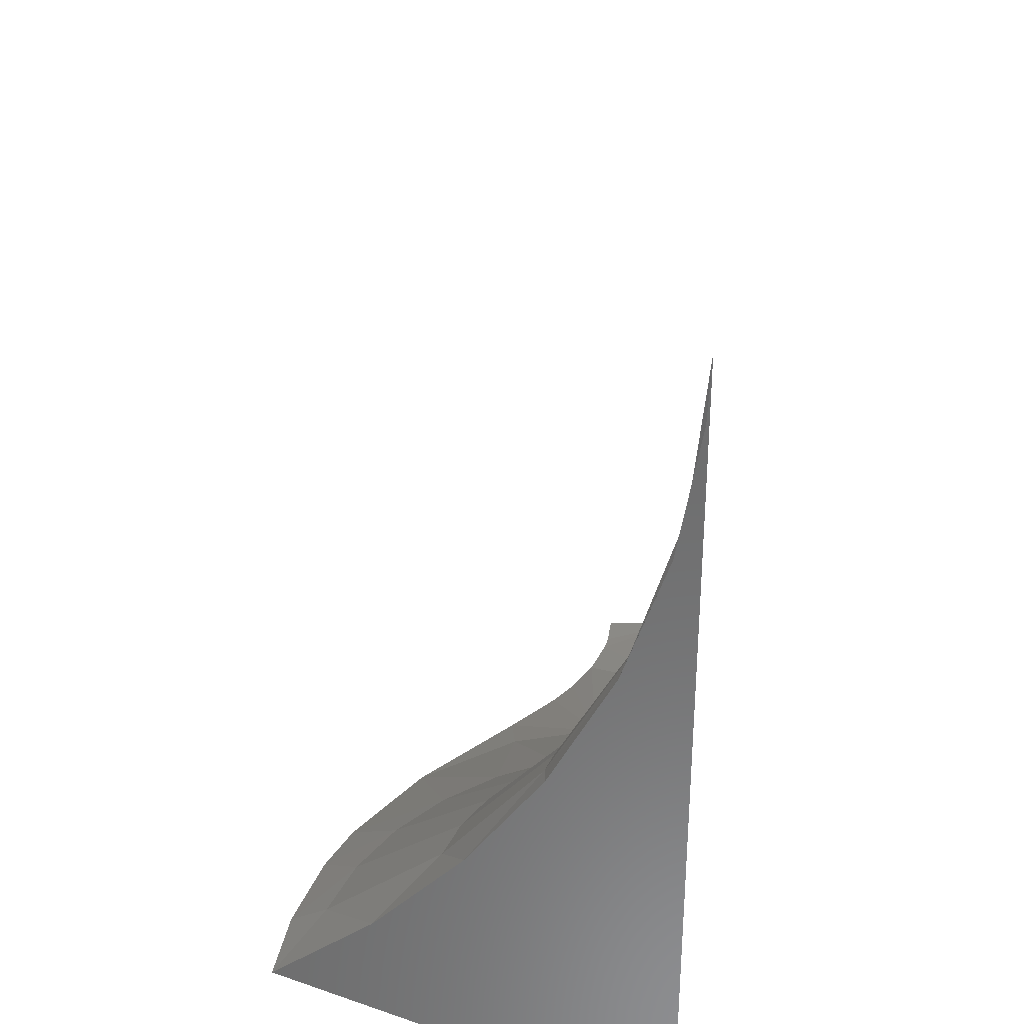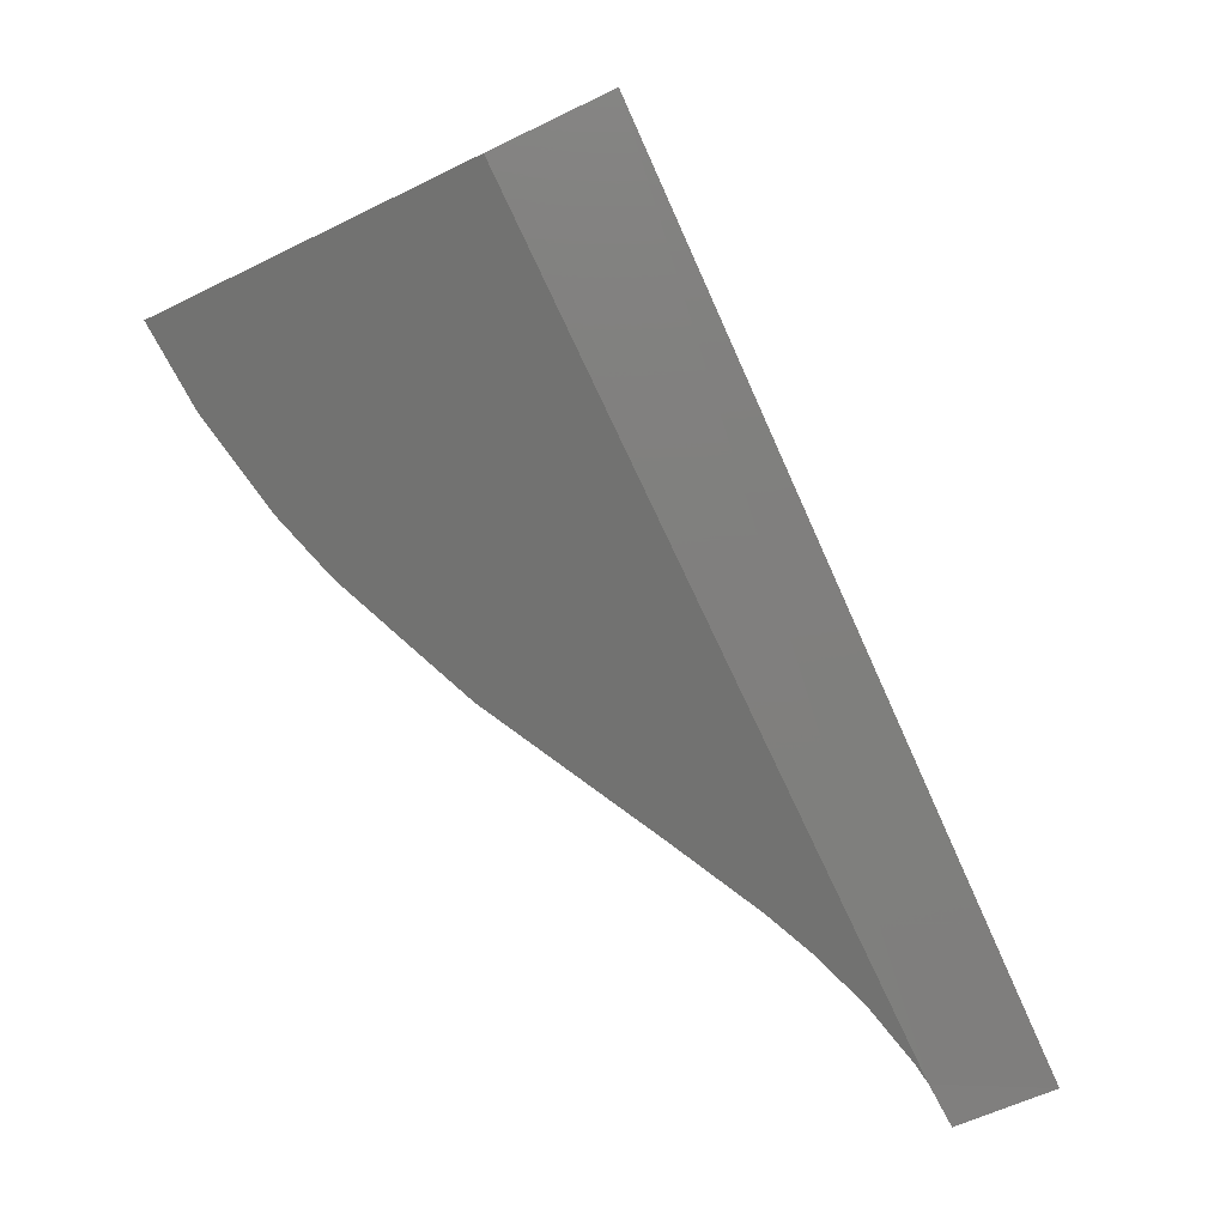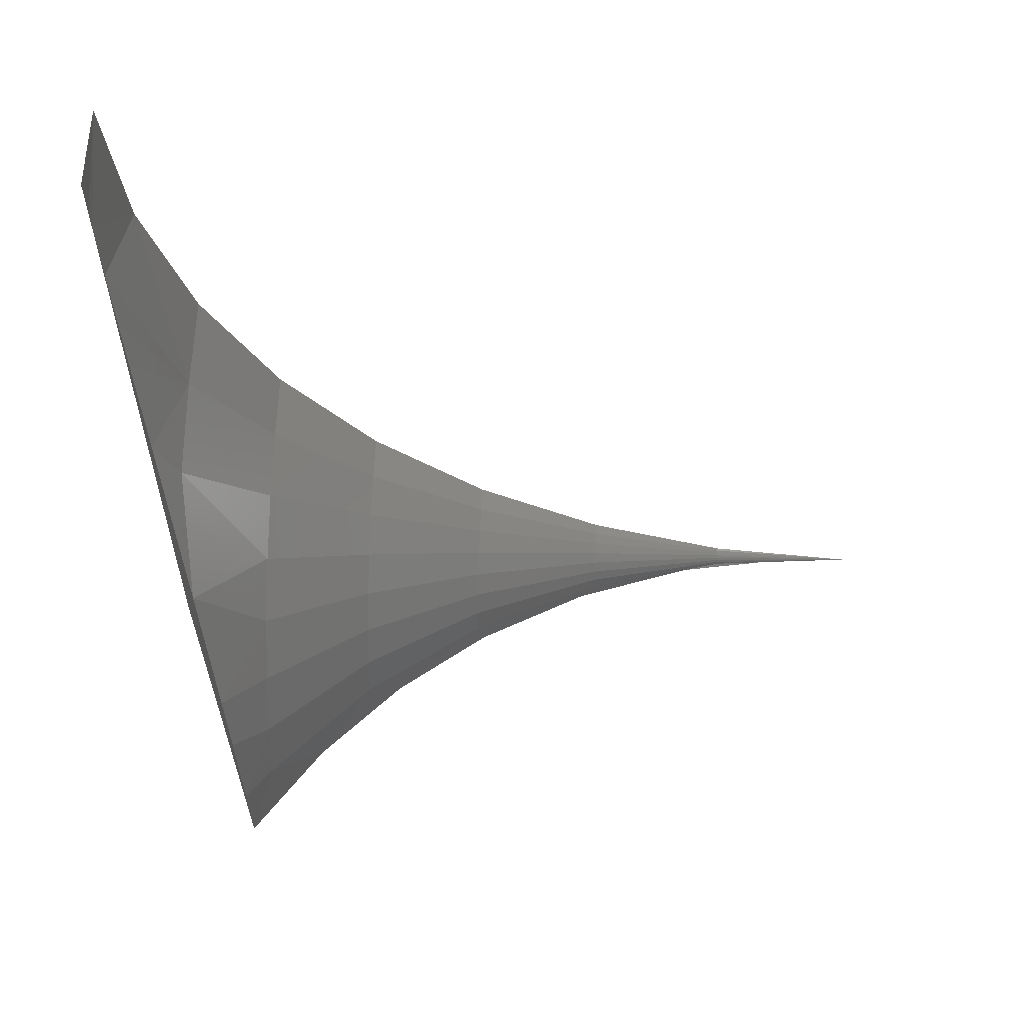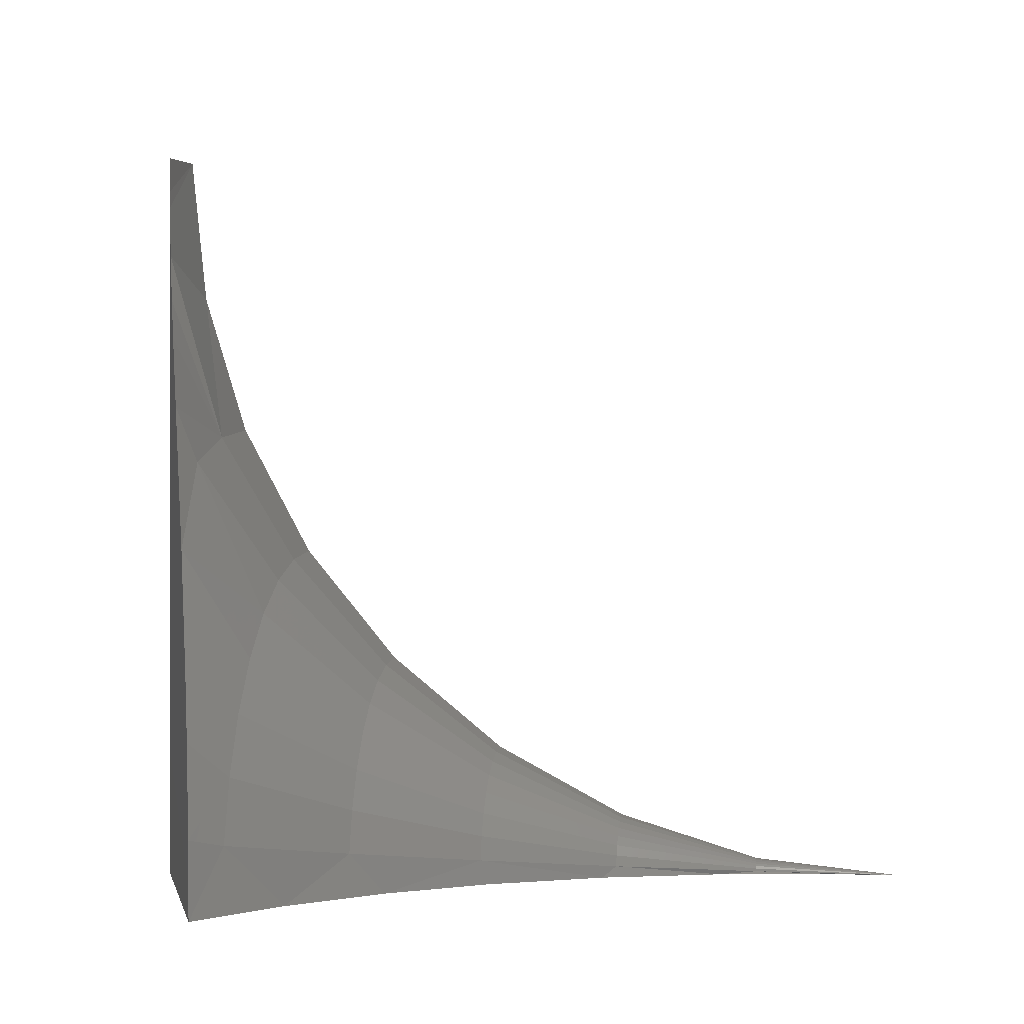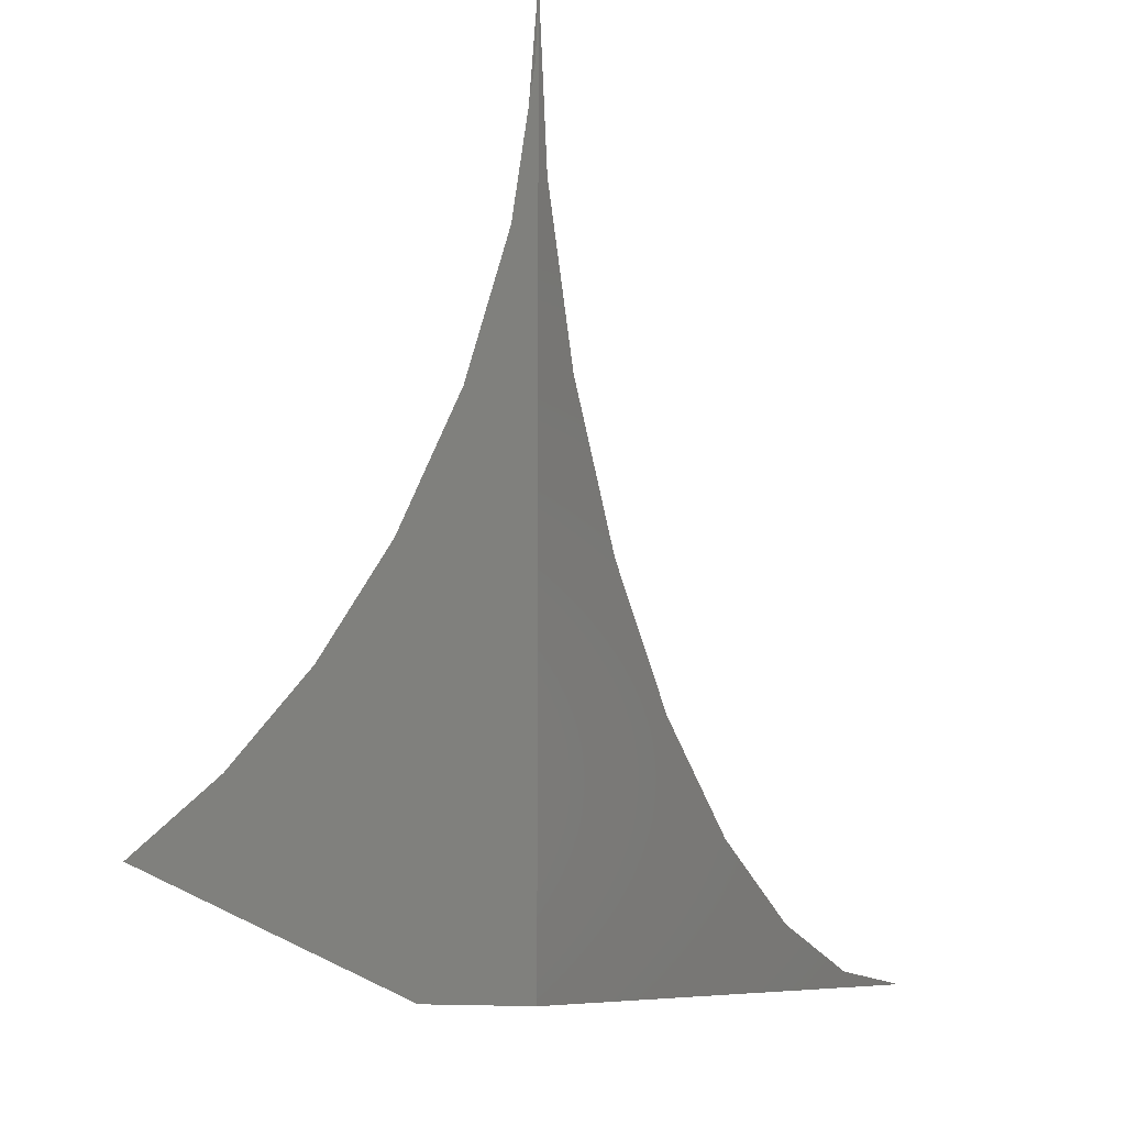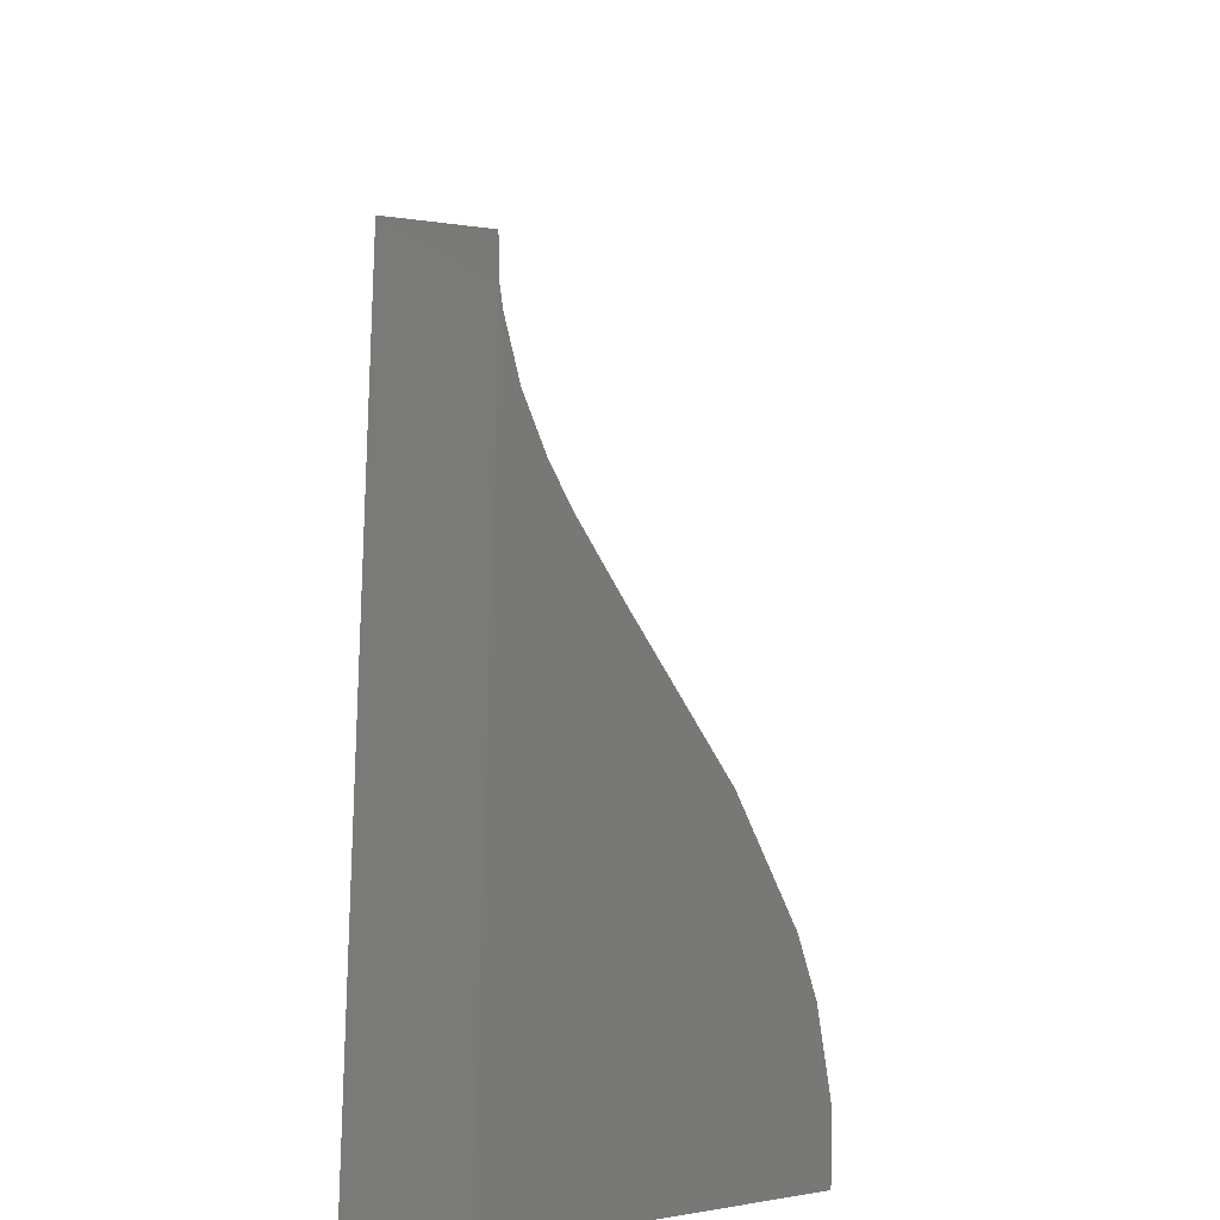
<metadata>
{"format":"stl","ext":"stl","renderer":"f3d","projection":"perspective","resolution":1024,"background":"white","views":[{"elev":31.3,"azim":-174.8,"up":"+Y"},{"elev":-79.4,"azim":-154.4,"up":"+Y"},{"elev":58.4,"azim":92.7,"up":"+Z"},{"elev":0.0,"azim":99.1,"up":"+Z"},{"elev":-8.5,"azim":-151.4,"up":"+Y"},{"elev":-72.9,"azim":-2.2,"up":"+Y"}]}
</metadata>
<code>
# stl→obj: 66 verts, 128 faces
v 0.09375 -0.375 -0.75
v 0.103 -0.375 -0.3751
v 0.1012 -0.3678 -0.4483
v 0.09945 -0.3465 -0.5186
v 0.09786 -0.3118 -0.5834
v 0.09646 -0.2652 -0.6402
v 0.09531 -0.2083 -0.6868
v 0.09445 -0.1435 -0.7215
v 0.09393 -0.07316 -0.7428
v 0.09375 0 -0.75
v 0.2307 -0.2897 -0.75
v 0.2573 -0.3118 -0.718
v 0.2775 -0.3225 -0.75
v 0.2752 -0.3234 -0.7131
v 0.2311 -0.3406 -0.5805
v 0.1885 -0.3118 -0.6129
v 0.1863 -0.3465 -0.5378
v 0.1903 -0.3565 -0.5101
v 0.2577 -0.3303 -0.6401
v 0.213 -0.3118 -0.6336
v 0.2668 -0.3267 -0.6694
v 0.2332 -0.3118 -0.6587
v 0.2481 -0.3118 -0.6872
v 0.2015 -0.2652 -0.7289
v 0.1894 -0.2502 -0.75
v 0.1558 -0.2083 -0.7379
v 0.1547 -0.2049 -0.75
v 0.1252 -0.1503 -0.75
v 0.1218 -0.1435 -0.7445
v 0.1051 -0.09164 -0.75
v 0.1008 -0.07316 -0.7486
v 0.09499 -0.03047 -0.75
v 0.1448 -0.3741 -0.4048
v 0.1513 -0.3716 -0.4303
v 0.1438 -0.3465 -0.524
v 0.1605 -0.368 -0.4543
v 0.1699 -0.3644 -0.474
v 0.09531 -0.07316 -0.743
v 0.09663 -0.07316 -0.7434
v 0.09784 -0.07316 -0.7441
v 0.09891 -0.07316 -0.745
v 0.09978 -0.07316 -0.7461
v 0.1004 -0.07316 -0.7473
v 0.1426 -0.375 -0.3782
v 0.1435 -0.3747 -0.396
v 0.1175 -0.2652 -0.6428
v 0.1298 -0.3118 -0.5873
v 0.1074 -0.2083 -0.6883
v 0.09992 -0.1435 -0.7221
v 0.1604 -0.3118 -0.5972
v 0.1376 -0.2652 -0.6493
v 0.119 -0.2083 -0.6921
v 0.1052 -0.1435 -0.7238
v 0.1562 -0.2652 -0.6596
v 0.1297 -0.2083 -0.698
v 0.11 -0.1435 -0.7265
v 0.1724 -0.2652 -0.6733
v 0.139 -0.2083 -0.7059
v 0.1142 -0.1435 -0.7301
v 0.1856 -0.2652 -0.6898
v 0.1466 -0.2083 -0.7154
v 0.1176 -0.1435 -0.7344
v 0.1955 -0.2652 -0.7086
v 0.1523 -0.2083 -0.7262
v 0.1202 -0.1435 -0.7392
v 0.1426 -0.375 -0.75
f 1 2 3
f 1 3 4
f 1 4 5
f 1 5 6
f 1 6 7
f 1 7 8
f 1 8 9
f 1 9 10
f 11 12 13
f 12 14 13
f 15 16 17
f 17 18 15
f 15 19 20
f 19 21 22
f 21 14 23
f 11 24 12
f 25 24 11
f 26 24 25
f 27 26 25
f 26 27 28
f 28 29 26
f 29 28 30
f 30 31 29
f 30 32 31
f 3 33 34
f 35 36 37
f 37 18 35
f 10 9 38
f 10 38 39
f 10 39 40
f 10 40 41
f 10 41 42
f 10 42 43
f 10 43 31
f 10 31 32
f 2 44 45
f 2 45 33
f 2 33 3
f 4 3 35
f 35 3 34
f 35 34 36
f 46 5 47
f 47 5 4
f 47 4 35
f 5 46 6
f 6 46 48
f 6 48 7
f 7 48 49
f 7 49 8
f 8 49 38
f 8 38 9
f 18 17 35
f 35 17 50
f 35 50 47
f 47 50 51
f 47 51 46
f 46 51 52
f 46 52 48
f 48 52 53
f 48 53 49
f 49 53 39
f 49 39 38
f 17 16 50
f 50 16 54
f 50 54 51
f 51 54 55
f 51 55 52
f 52 55 56
f 52 56 53
f 53 56 40
f 53 40 39
f 15 20 16
f 16 20 57
f 16 57 54
f 54 57 58
f 54 58 55
f 55 58 59
f 55 59 56
f 56 59 41
f 56 41 40
f 19 22 20
f 20 22 60
f 20 60 57
f 57 60 61
f 57 61 58
f 58 61 62
f 58 62 59
f 59 62 42
f 59 42 41
f 21 23 22
f 22 23 63
f 22 63 60
f 60 63 64
f 60 64 61
f 61 64 65
f 61 65 62
f 62 65 43
f 62 43 42
f 14 12 23
f 23 12 24
f 23 24 63
f 63 24 26
f 63 26 64
f 64 26 29
f 64 29 65
f 65 29 31
f 65 31 43
f 1 10 32
f 1 32 30
f 1 30 28
f 1 28 27
f 1 27 25
f 1 25 11
f 1 11 13
f 1 13 66
f 45 1 66
f 1 45 2
f 2 45 44
f 66 13 14
f 66 14 21
f 66 21 19
f 66 19 15
f 66 15 18
f 66 18 37
f 66 37 36
f 66 36 34
f 66 34 33
f 66 33 45

</code>
